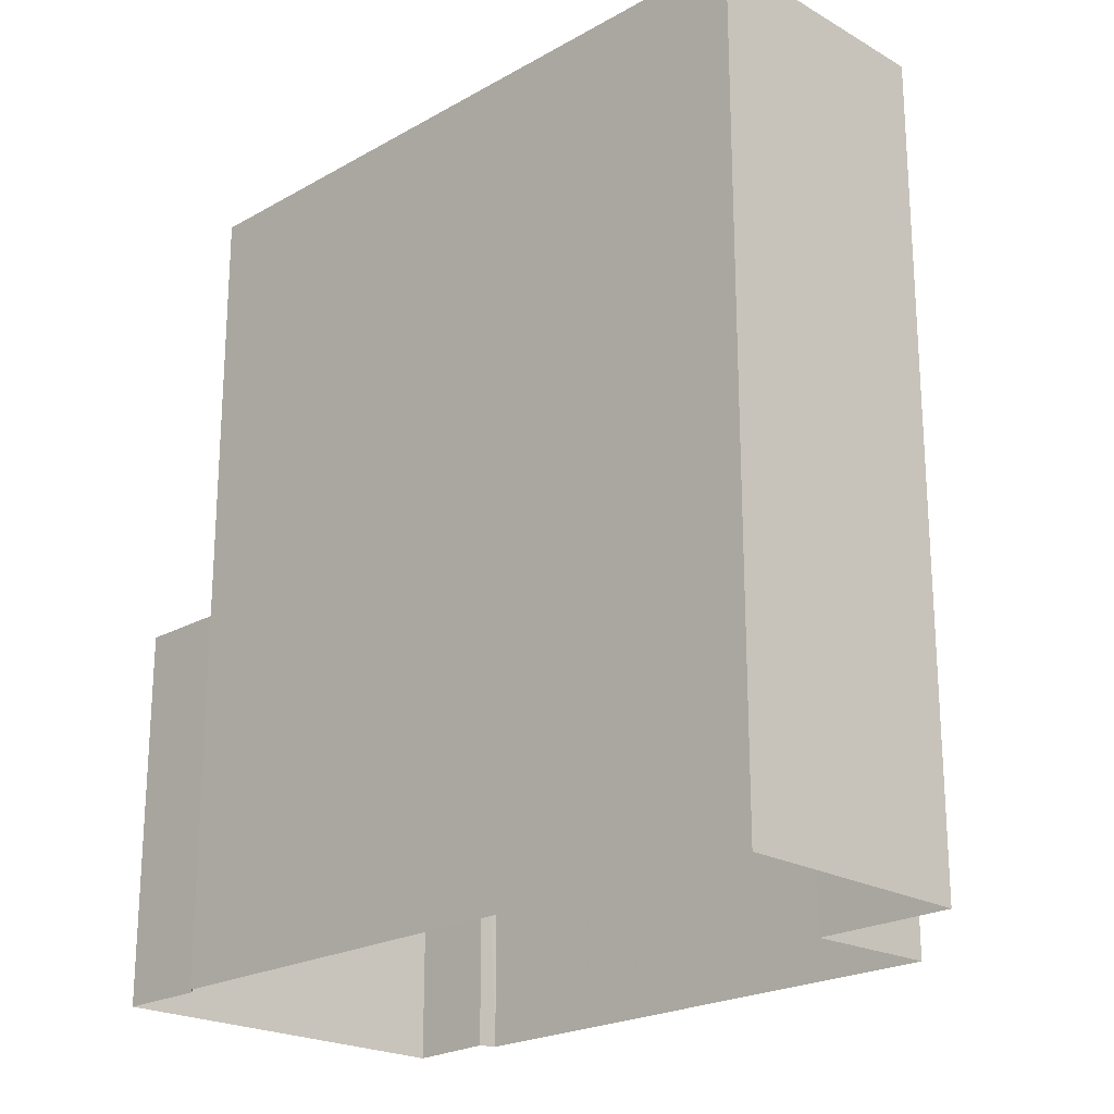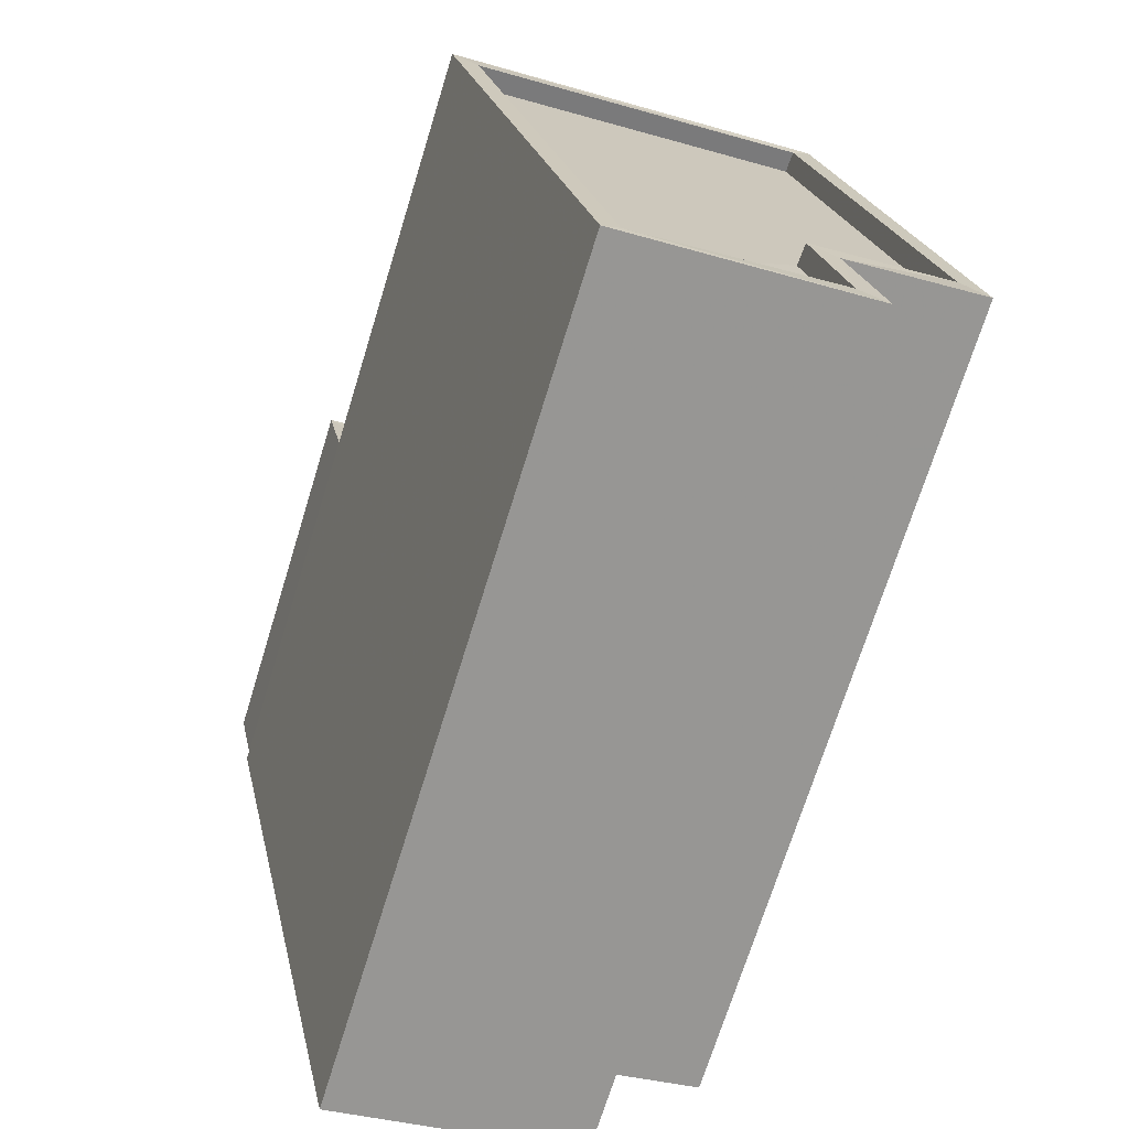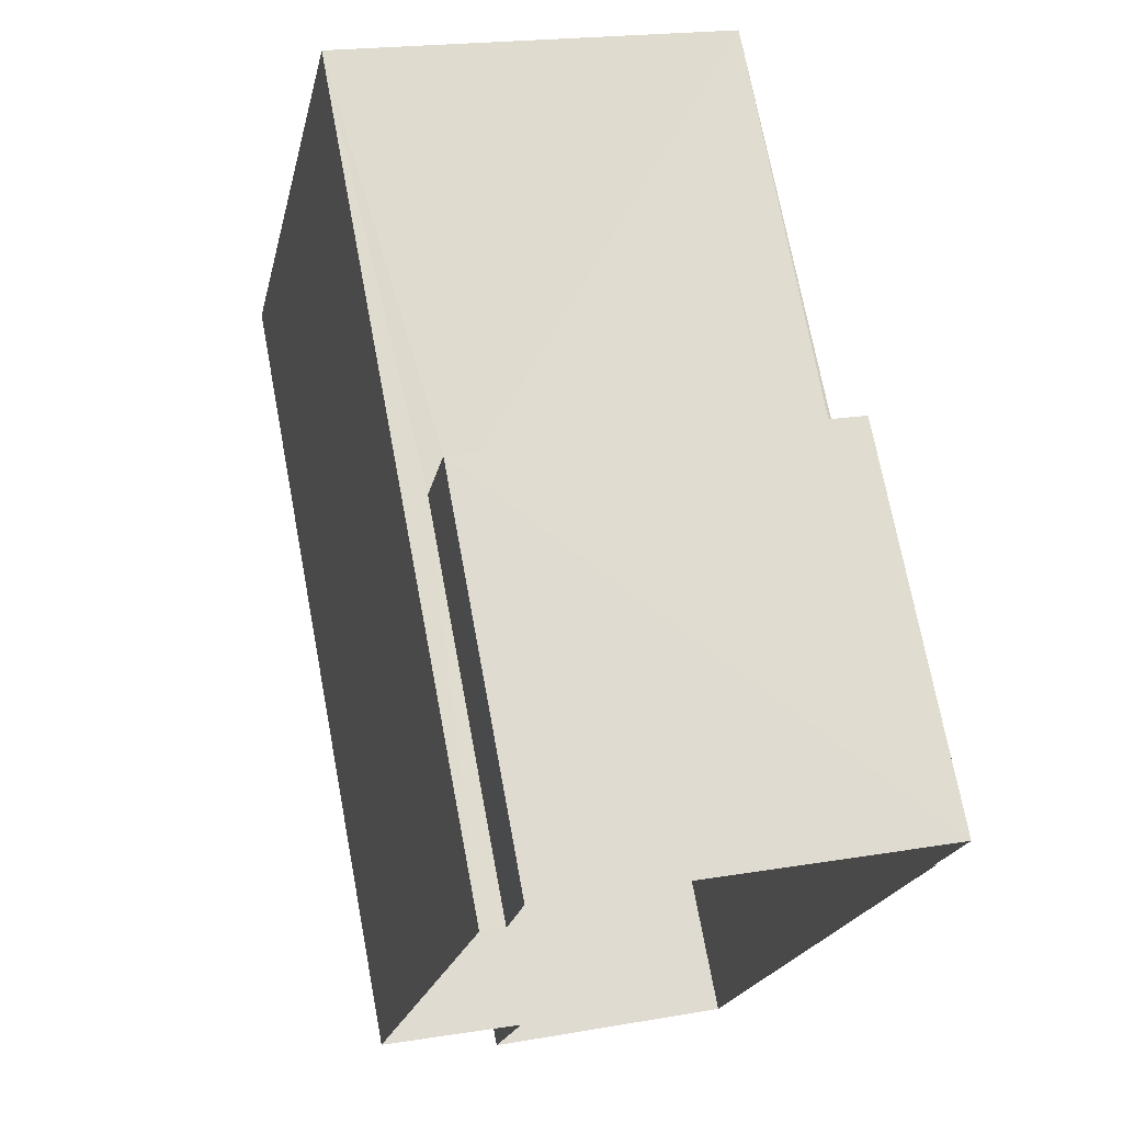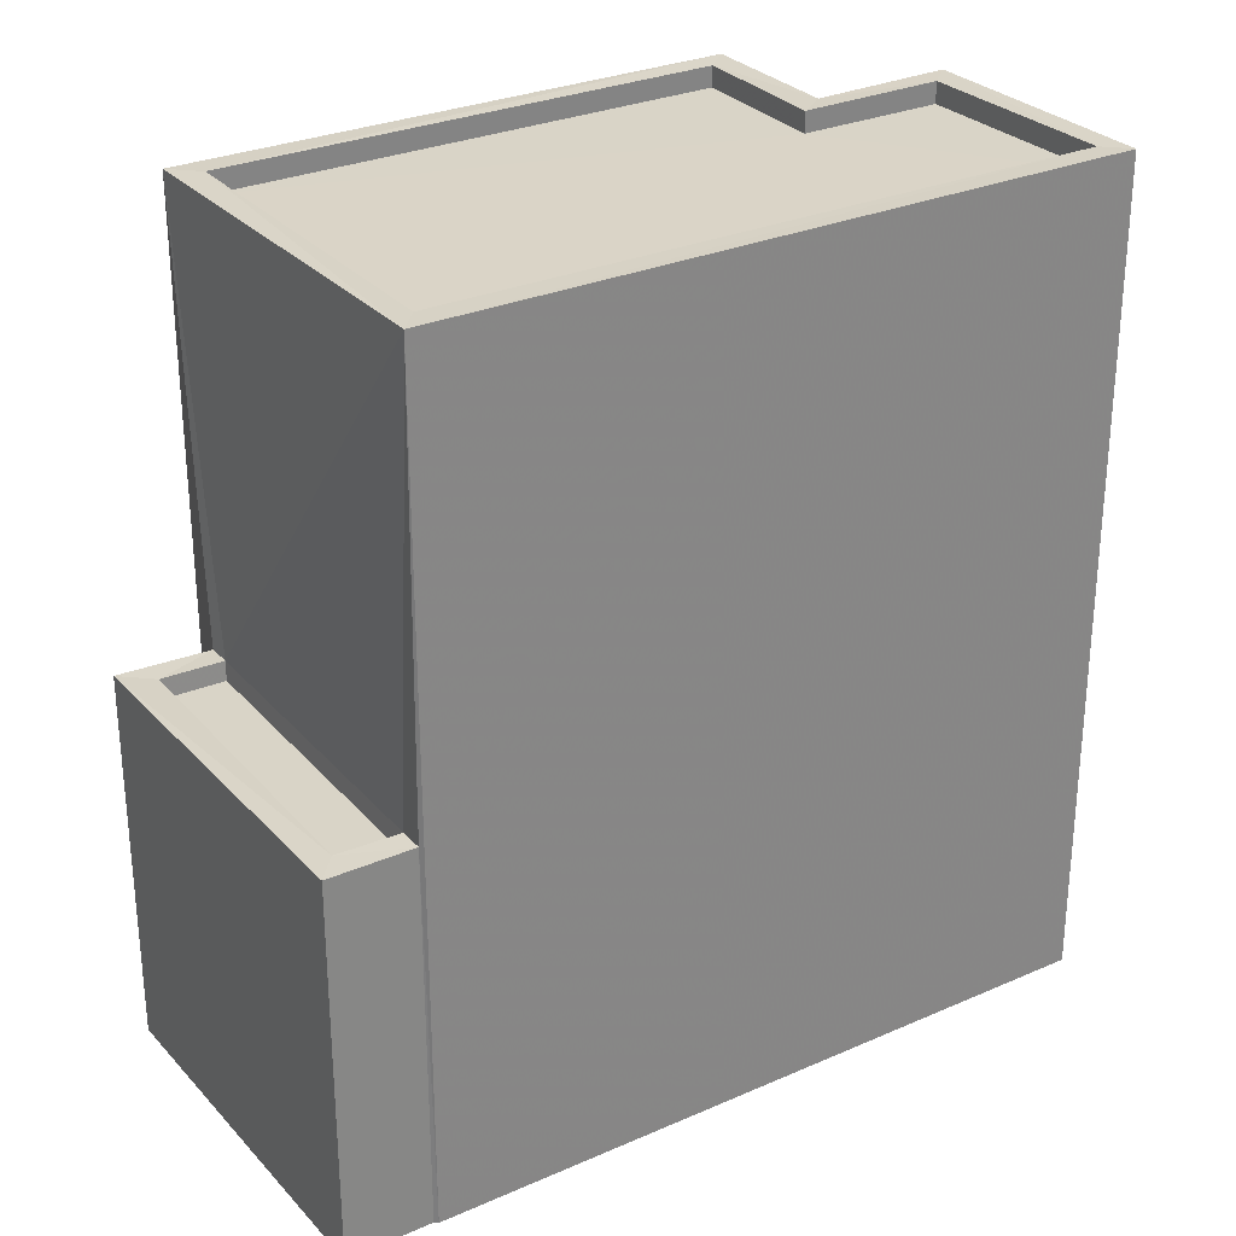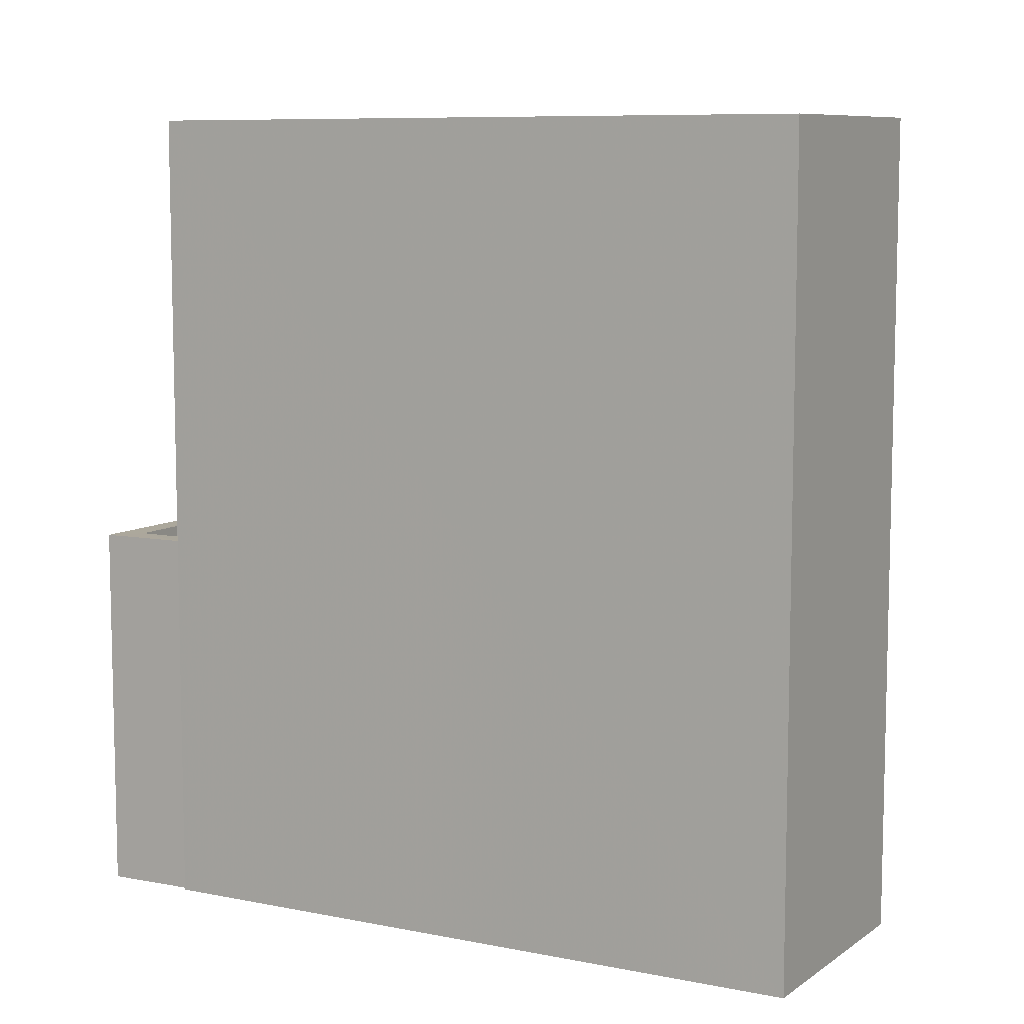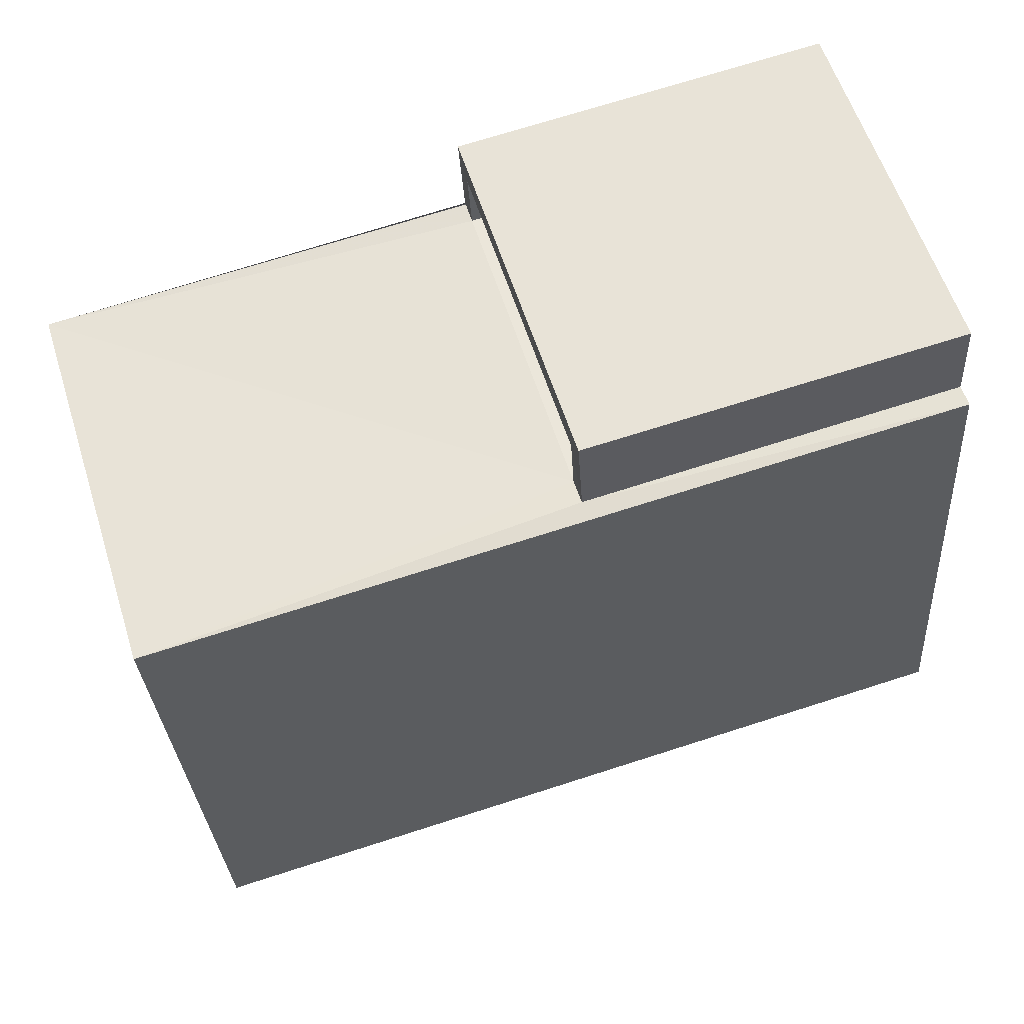
<metadata>
{"format":"obj","ext":"obj","renderer":"f3d","projection":"perspective","resolution":1024,"background":"white","views":[{"elev":-22.2,"azim":-33.2,"up":"+Z"},{"elev":-71.2,"azim":-17.2,"up":"+Y"},{"elev":71.8,"azim":169.4,"up":"+Y"},{"elev":28.7,"azim":-110.9,"up":"+Z"},{"elev":8.4,"azim":-48.7,"up":"+Z"},{"elev":70.4,"azim":72.1,"up":"+Y"}]}
</metadata>
<code>
v 1.248e+05 7.857e+05 16.33
v 1.248e+05 7.857e+05 16.33
v 1.248e+05 7.857e+05 16.33
v 1.248e+05 7.857e+05 16.33
v 1.248e+05 7.857e+05 16.33
v 1.248e+05 7.857e+05 16.33
v 1.248e+05 7.857e+05 16.33
v 1.248e+05 7.857e+05 16.33
v 1.248e+05 7.857e+05 16.33
v 1.248e+05 7.857e+05 16.33
v 1.248e+05 7.857e+05 20.72
v 1.248e+05 7.857e+05 20.72
v 1.248e+05 7.857e+05 20.72
v 1.248e+05 7.857e+05 20.72
v 1.248e+05 7.857e+05 20.97
v 1.248e+05 7.857e+05 20.97
v 1.248e+05 7.857e+05 20.97
v 1.248e+05 7.857e+05 20.97
v 1.248e+05 7.857e+05 20.97
v 1.248e+05 7.857e+05 20.97
v 1.248e+05 7.857e+05 20.97
v 1.248e+05 7.857e+05 20.97
v 1.248e+05 7.857e+05 26.32
v 1.248e+05 7.857e+05 26.32
v 1.248e+05 7.857e+05 26.32
v 1.248e+05 7.857e+05 26.32
v 1.248e+05 7.857e+05 26.32
v 1.248e+05 7.857e+05 26.32
v 1.248e+05 7.857e+05 26.32
v 1.248e+05 7.857e+05 26.32
v 1.248e+05 7.857e+05 26.32
v 1.248e+05 7.857e+05 26.32
v 1.248e+05 7.857e+05 26.07
v 1.248e+05 7.857e+05 26.07
v 1.248e+05 7.857e+05 26.07
v 1.248e+05 7.857e+05 26.07
v 1.248e+05 7.857e+05 26.07
v 1.248e+05 7.857e+05 26.07
v 1.248e+05 7.857e+05 26.32
v 1.248e+05 7.857e+05 26.32
f 1 2 3
f 2 4 3
f 5 3 6
f 5 6 7
f 8 6 9
f 6 10 9
f 3 4 10
f 3 10 6
f 11 12 13
f 14 11 13
f 15 16 17
f 16 18 17
f 19 20 21
f 21 20 22
f 20 18 22
f 17 18 20
f 23 24 25
f 26 27 28
f 29 28 30
f 24 29 30
f 26 31 27
f 25 24 32
f 30 32 24
f 27 30 28
f 33 34 35
f 35 34 36
f 33 37 34
f 36 34 38
f 23 25 39
f 39 40 26
f 26 40 31
f 25 40 39
f 11 17 12
f 11 15 17
f 14 13 20
f 19 14 20
f 17 20 13
f 12 17 13
f 10 22 9
f 10 21 22
f 18 8 9
f 22 18 9
f 6 8 18
f 16 6 18
f 6 16 7
f 16 23 7
f 23 15 24
f 4 21 10
f 24 21 4
f 15 11 14
f 15 23 16
f 19 15 14
f 19 21 24
f 24 15 19
f 2 24 4
f 2 29 24
f 23 5 7
f 23 39 5
f 39 3 5
f 39 26 3
f 26 1 3
f 26 28 1
f 28 2 1
f 28 29 2
f 27 37 33
f 30 27 33
f 32 33 35
f 32 30 33
f 25 35 36
f 25 32 35
f 25 36 38
f 40 25 38
f 40 38 34
f 31 40 34
f 31 34 37
f 27 31 37

</code>
